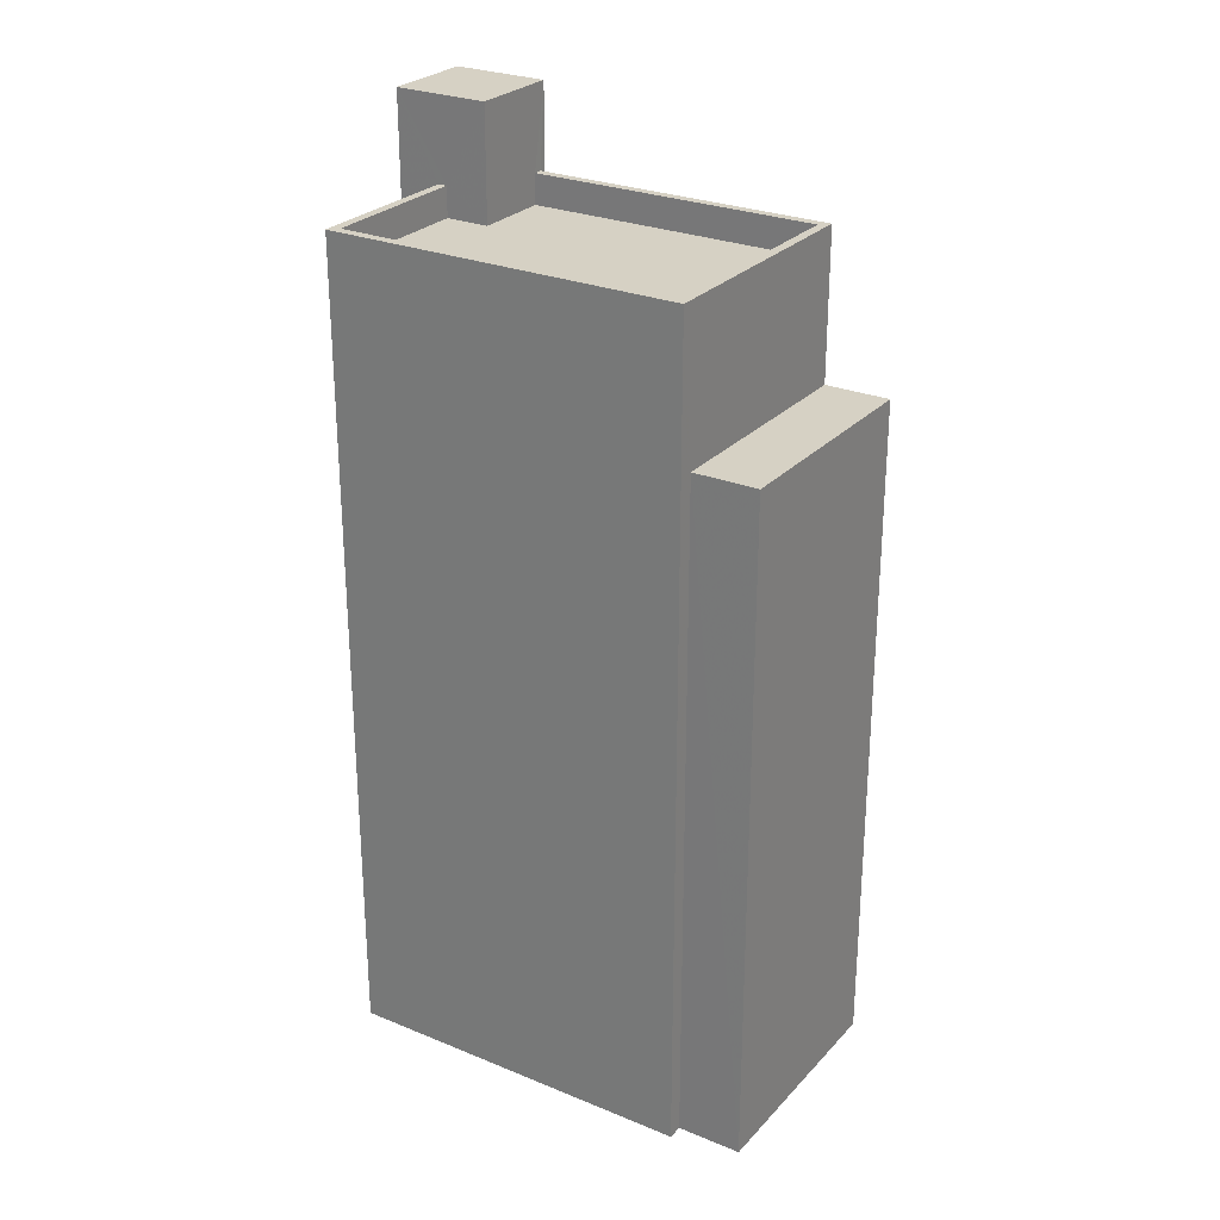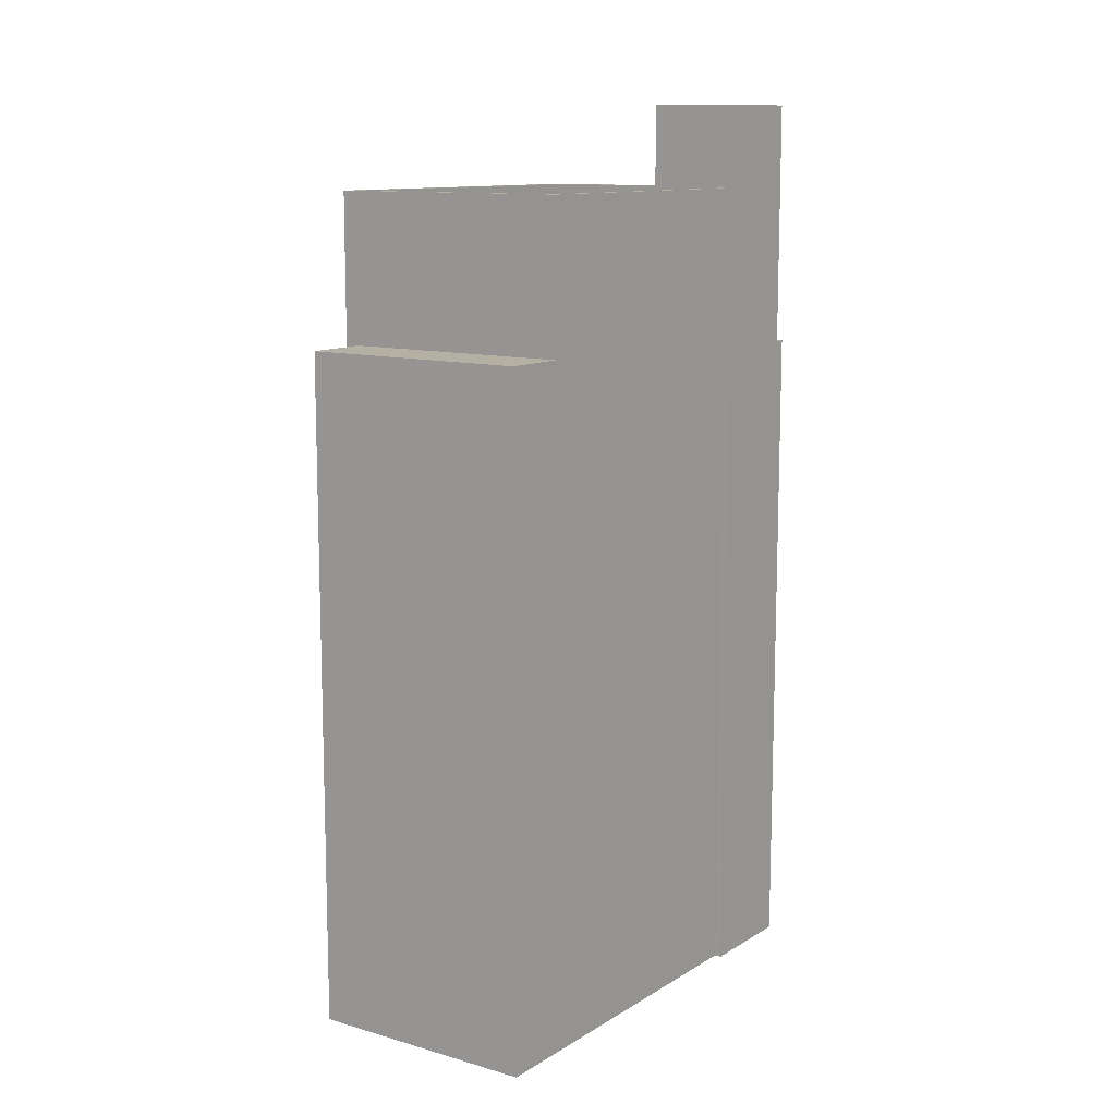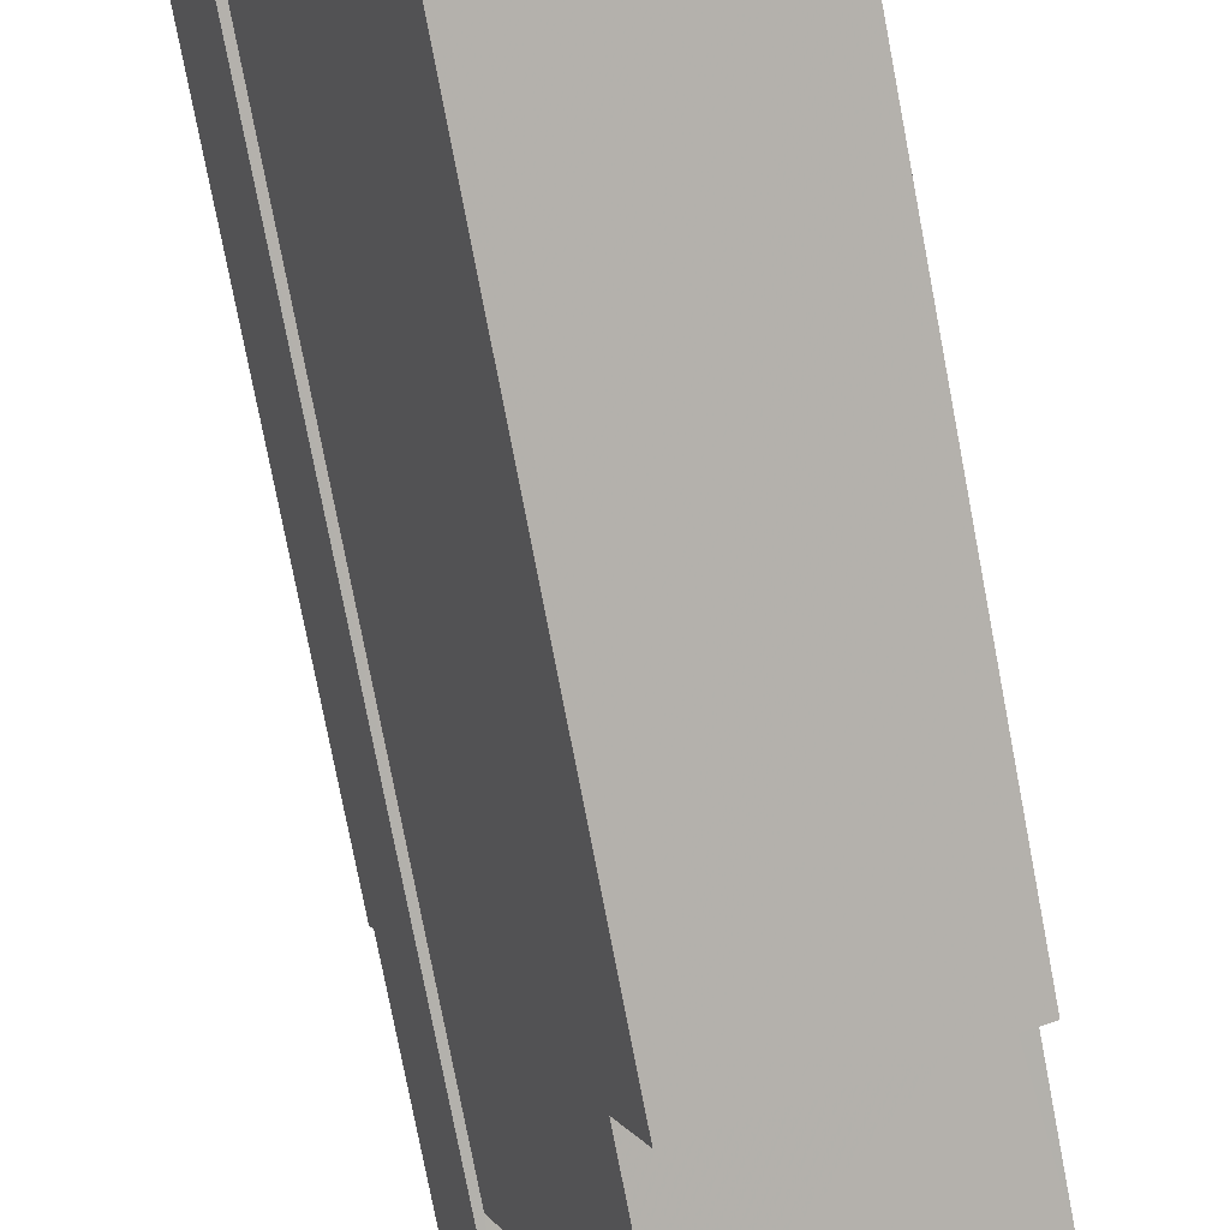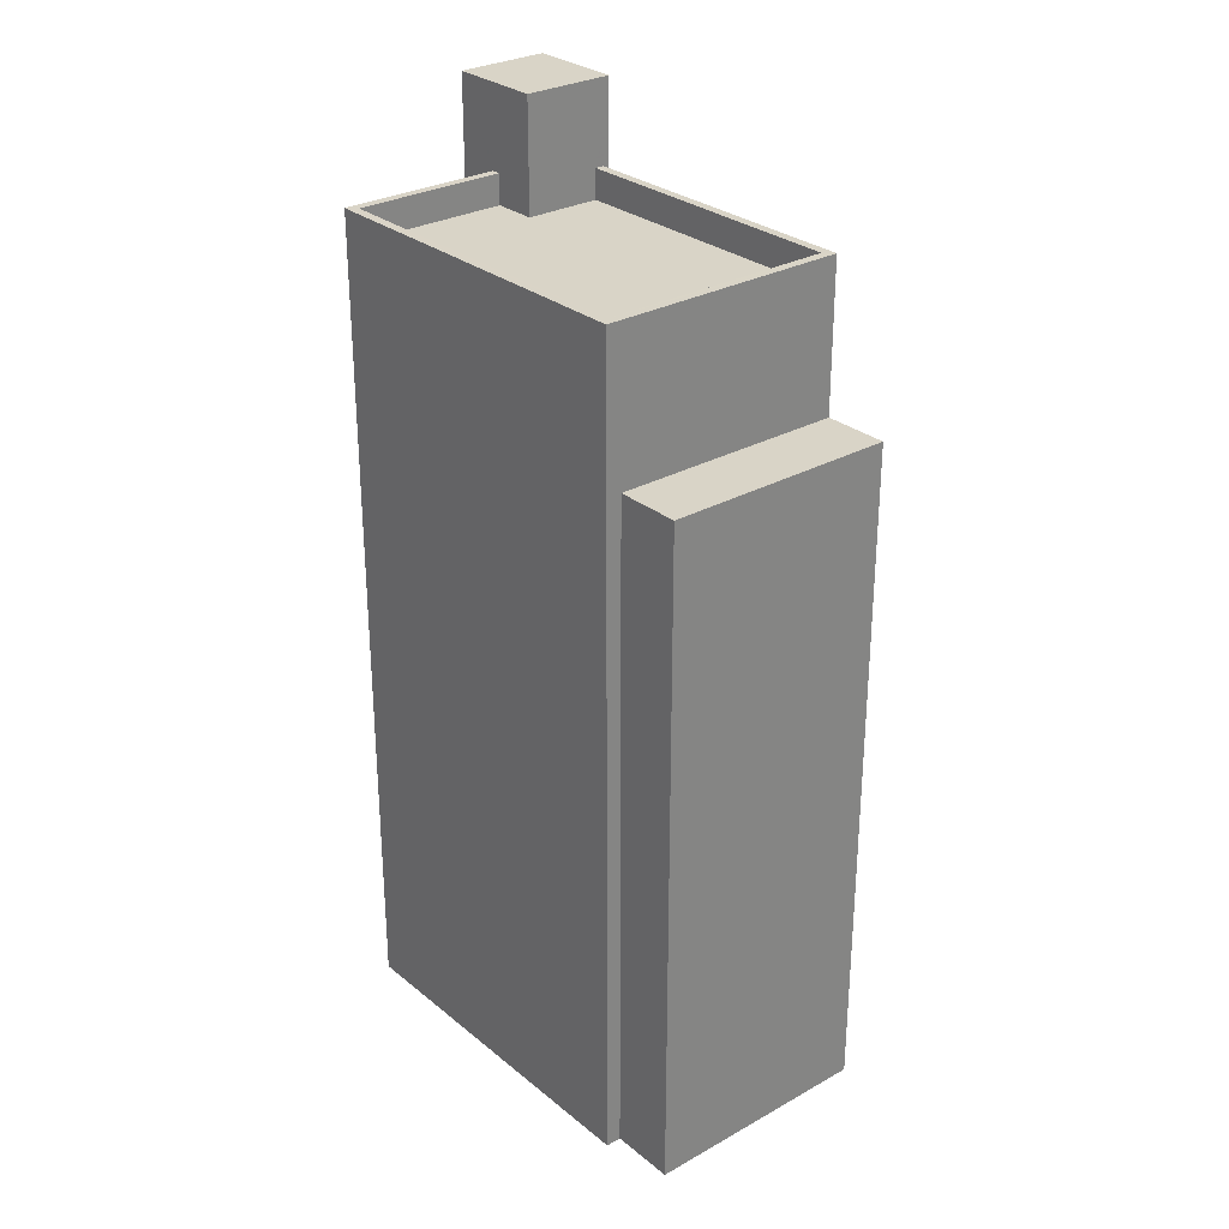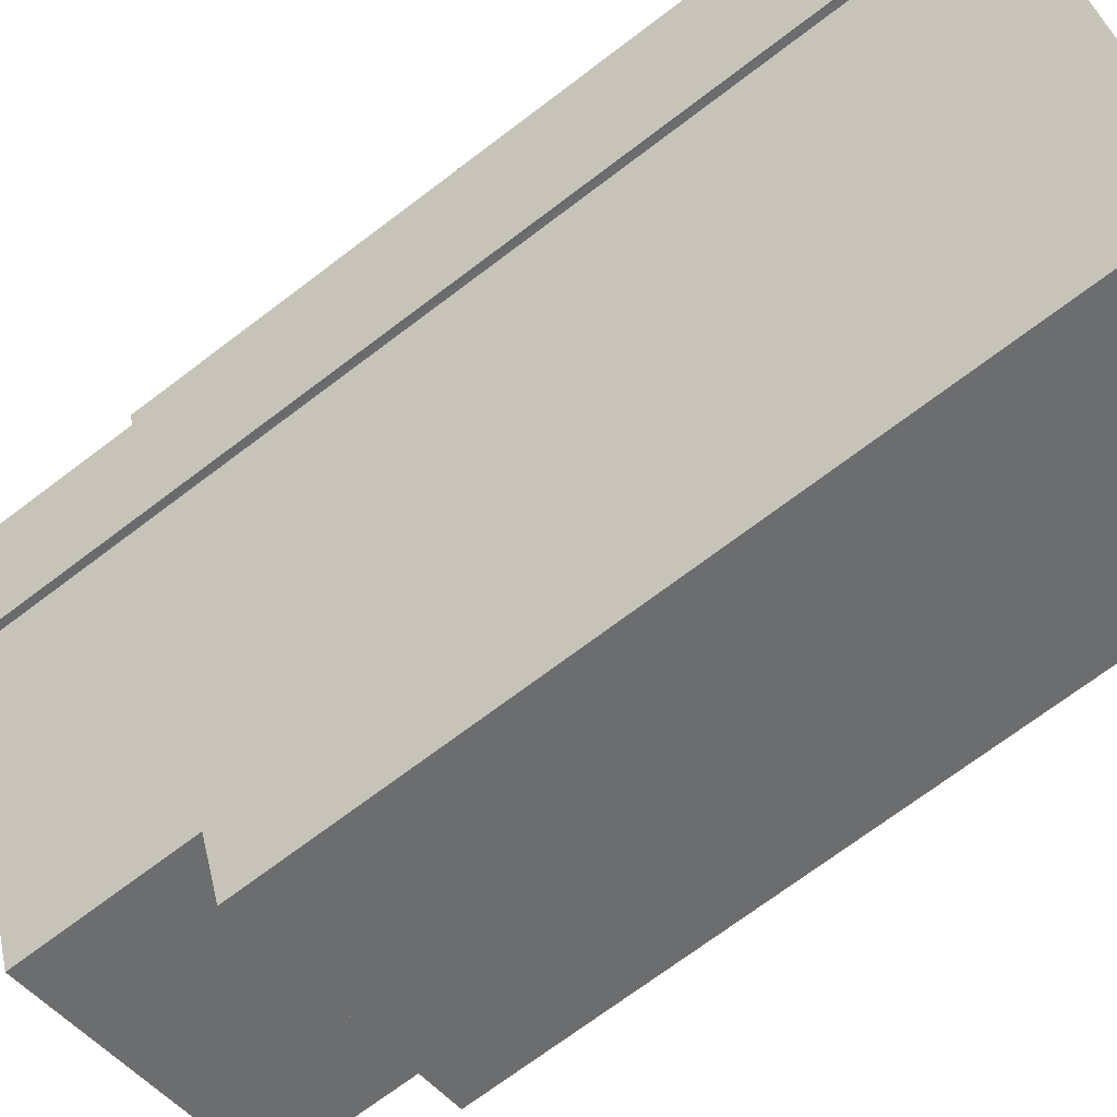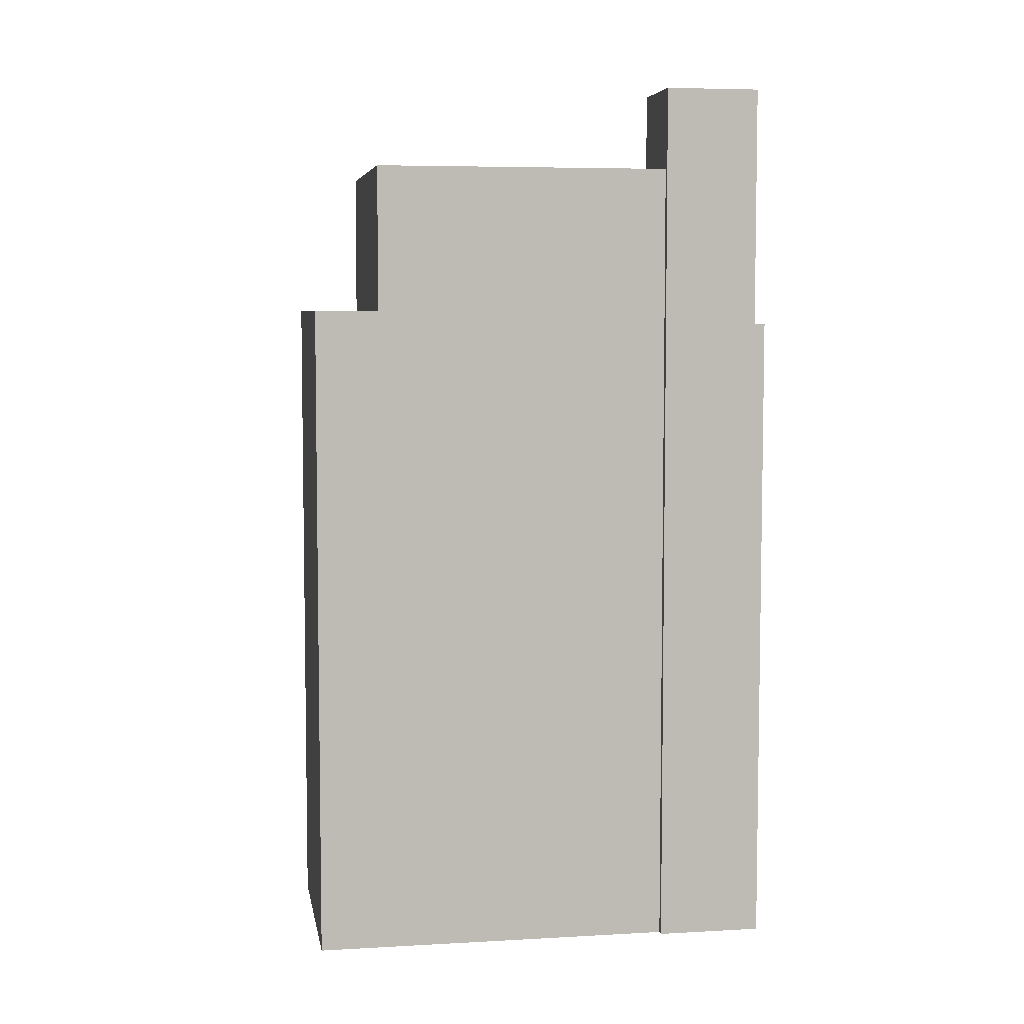
<metadata>
{"format":"obj","ext":"obj","renderer":"f3d","projection":"perspective","resolution":1024,"background":"white","views":[{"elev":26.8,"azim":-77.8,"up":"+Z"},{"elev":11.4,"azim":14.5,"up":"+Z"},{"elev":-77.5,"azim":-169.1,"up":"+Y"},{"elev":28.8,"azim":-60.3,"up":"+Z"},{"elev":-69.9,"azim":127.4,"up":"+Y"},{"elev":5.9,"azim":59.9,"up":"+Z"}]}
</metadata>
<code>
v -8884 -3.742e+04 24.69
v -8884 -3.742e+04 24.69
v -8880 -3.741e+04 24.69
v -8877 -3.743e+04 24.68
v -8885 -3.742e+04 24.69
v -8877 -3.741e+04 24.69
v -8876 -3.741e+04 24.69
v -8872 -3.741e+04 24.68
v -8873 -3.742e+04 24.68
v -8873 -3.742e+04 24.68
v -8877 -3.741e+04 46.5
v -8875 -3.741e+04 46.5
v -8876 -3.741e+04 46.5
v -8872 -3.741e+04 46.5
v -8875 -3.741e+04 46.5
v -8872 -3.741e+04 46.5
v -8873 -3.742e+04 54.58
v -8872 -3.741e+04 54.58
v -8875 -3.741e+04 54.58
v -8876 -3.742e+04 54.58
v -8877 -3.743e+04 50.85
v -8876 -3.742e+04 50.85
v -8884 -3.742e+04 50.85
v -8880 -3.741e+04 50.85
v -8873 -3.742e+04 50.85
v -8875 -3.741e+04 50.85
v -8875 -3.741e+04 51.85
v -8880 -3.741e+04 51.85
v -8880 -3.741e+04 51.85
v -8884 -3.742e+04 51.85
v -8884 -3.742e+04 51.85
v -8873 -3.742e+04 51.85
v -8877 -3.743e+04 51.85
v -8873 -3.742e+04 51.85
v -8877 -3.743e+04 51.85
v -8875 -3.741e+04 51.85
v -8884 -3.742e+04 46.96
v -8885 -3.743e+04 46.96
v -8877 -3.743e+04 46.96
v -8877 -3.743e+04 46.96
f 1 2 3
f 4 5 1
f 6 7 8
f 1 3 6
f 9 10 8
f 4 1 10
f 10 6 8
f 1 6 10
f 11 12 13
f 13 12 14
f 11 15 12
f 14 12 16
f 17 18 19
f 20 17 19
f 21 22 23
f 23 22 24
f 21 25 22
f 24 22 26
f 27 28 29
f 28 30 31
f 32 33 34
f 34 33 35
f 31 30 35
f 27 29 36
f 29 28 31
f 33 31 35
f 37 38 39
f 40 37 39
f 14 8 7
f 13 14 7
f 8 14 16
f 8 16 9
f 16 17 9
f 16 18 17
f 6 11 13
f 7 6 13
f 32 20 22
f 20 32 17
f 17 34 9
f 25 32 22
f 9 34 10
f 32 34 17
f 12 19 18
f 16 12 18
f 15 27 12
f 19 12 27
f 19 36 20
f 36 26 22
f 36 22 20
f 19 27 36
f 27 11 28
f 28 11 3
f 27 15 11
f 3 11 6
f 28 3 2
f 30 28 2
f 35 40 34
f 34 40 10
f 10 40 4
f 40 39 4
f 40 35 37
f 1 37 2
f 2 37 30
f 37 35 30
f 33 21 23
f 31 33 23
f 29 23 24
f 29 31 23
f 36 29 24
f 26 36 24
f 32 21 33
f 32 25 21
f 39 5 4
f 39 38 5
f 37 5 38
f 37 1 5

</code>
